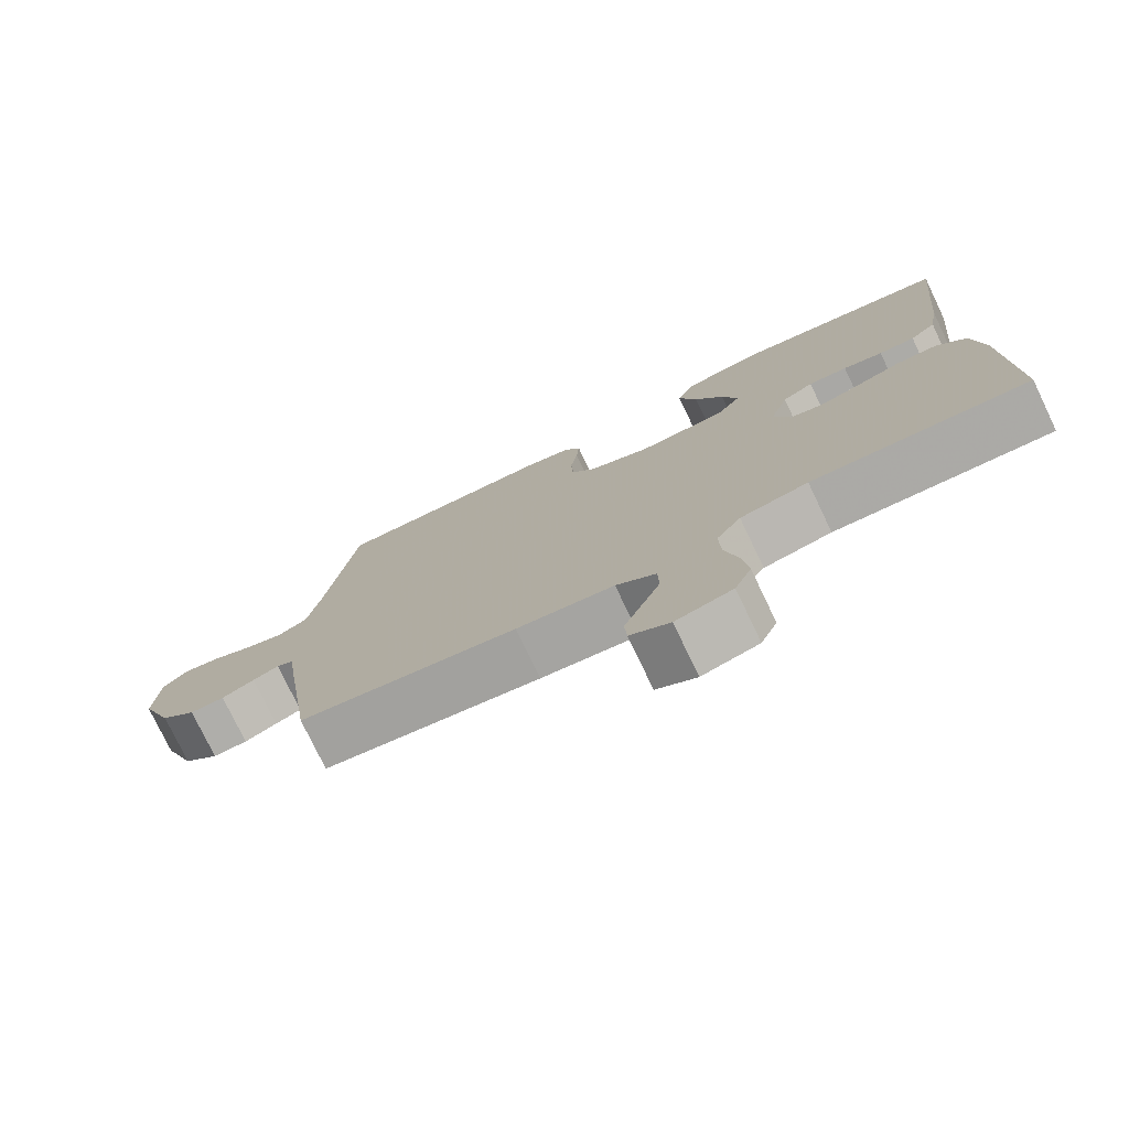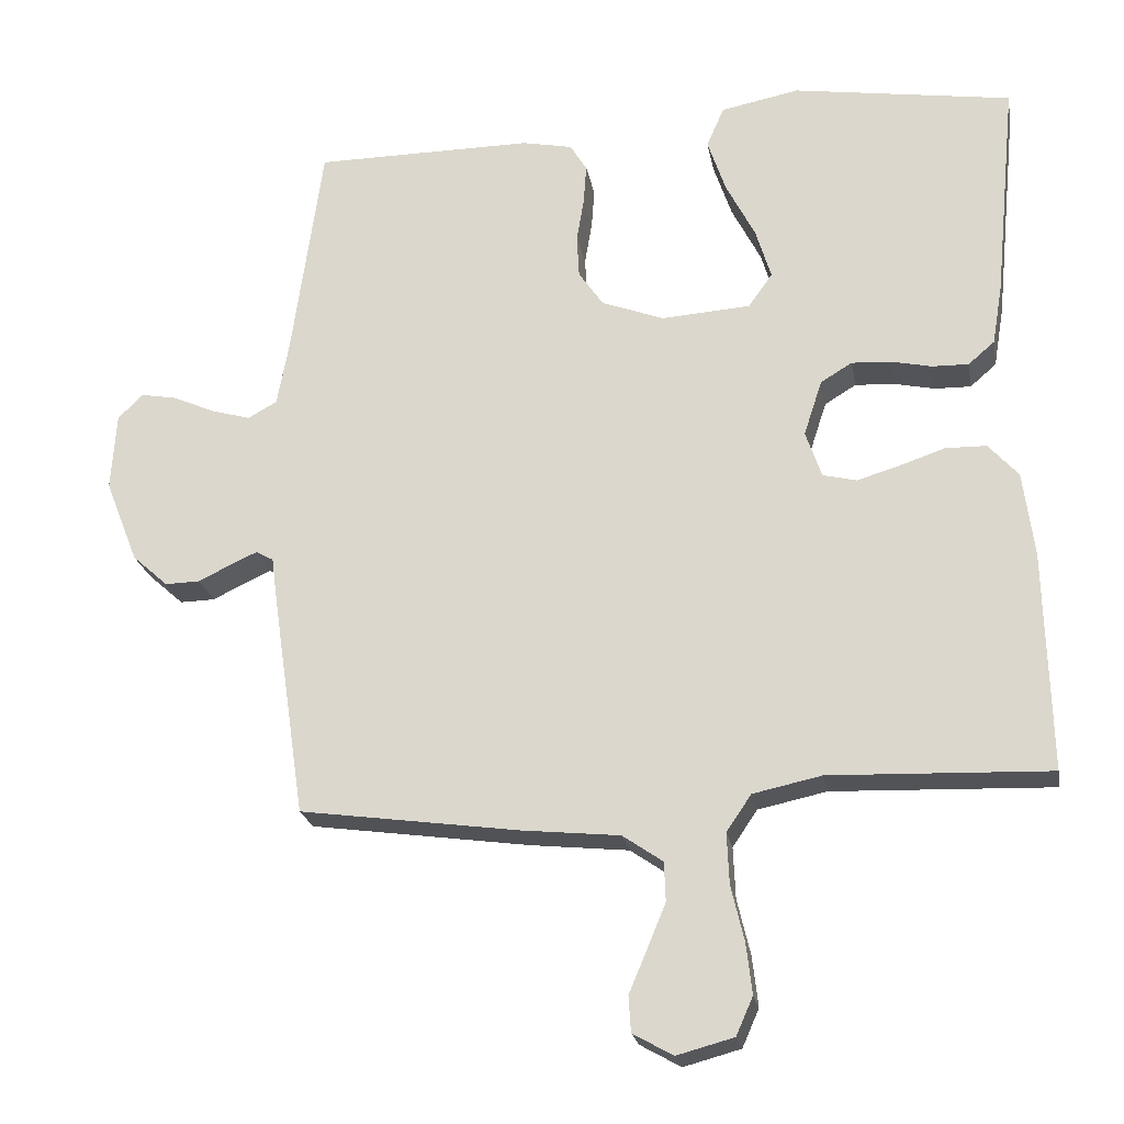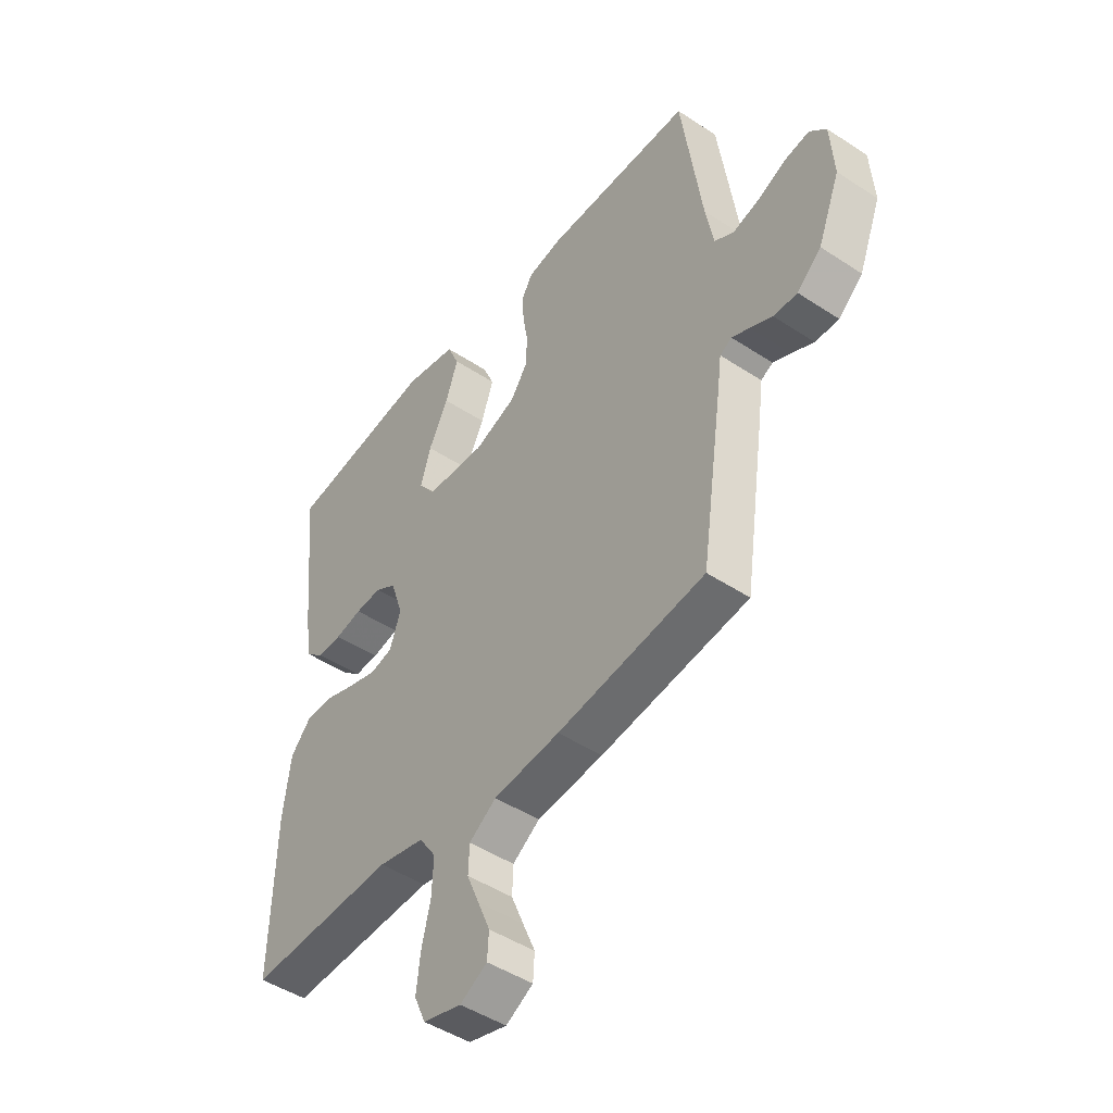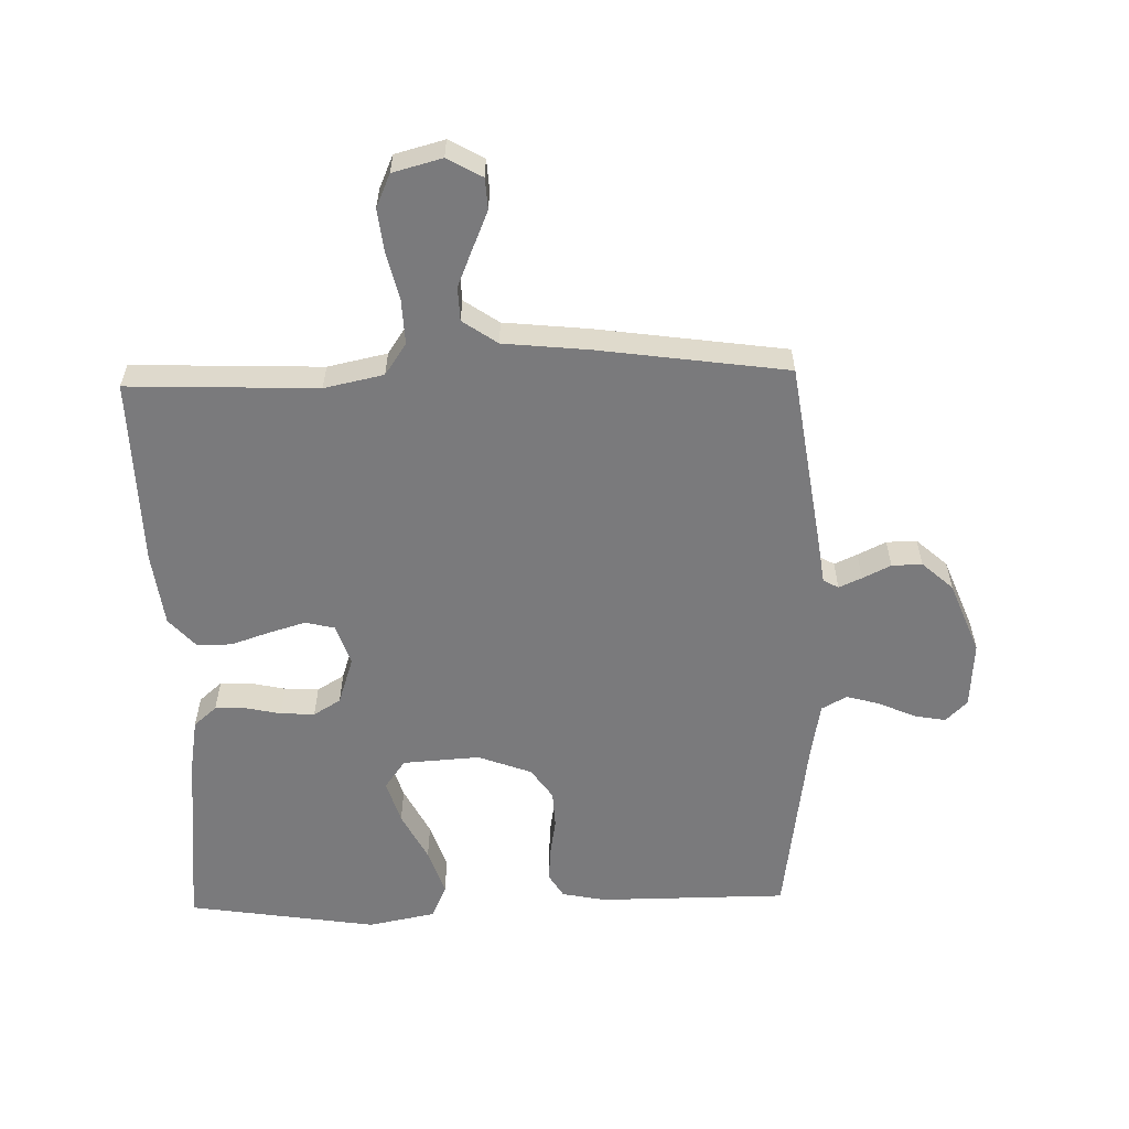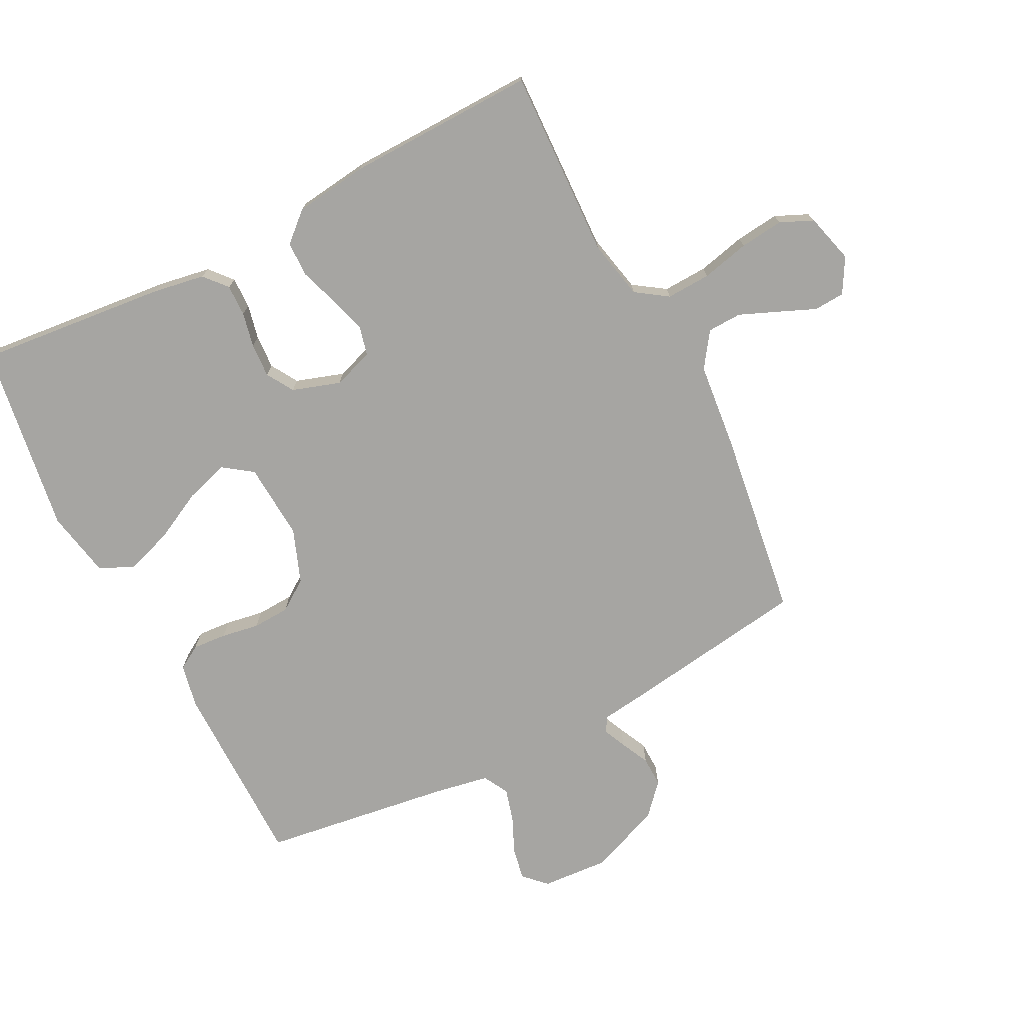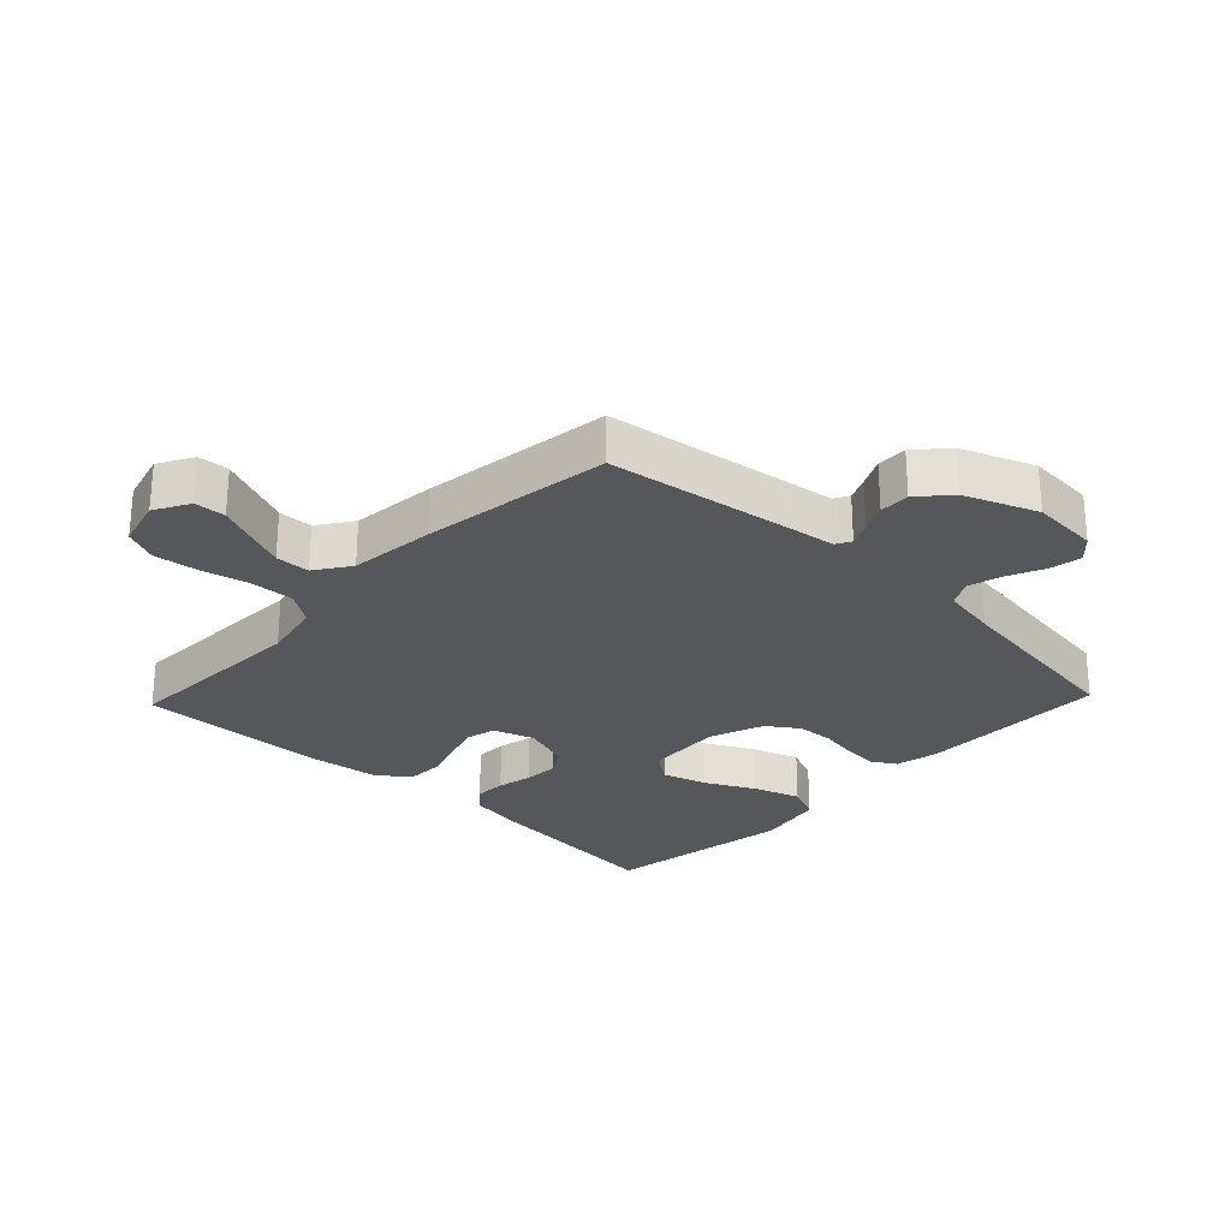
<metadata>
{"format":"obj","ext":"obj","renderer":"f3d","projection":"perspective","resolution":1024,"background":"white","views":[{"elev":-76.9,"azim":25.6,"up":"+Z"},{"elev":-22.4,"azim":10.1,"up":"+Z"},{"elev":-46.8,"azim":-126.9,"up":"+Z"},{"elev":-58.2,"azim":-178.5,"up":"+Y"},{"elev":-73.7,"azim":117.1,"up":"+Y"},{"elev":-26.9,"azim":-133.6,"up":"+Y"}]}
</metadata>
<code>
v 0.5 0.07 -0.5
v 0.2 0.07 -0.489
v 0.106 0.07 -0.509
v 0.072 0.07 -0.559
v 0.075 0.07 -0.629
v 0.093 0.07 -0.705
v 0.101 0.07 -0.774
v 0.078 0.07 -0.826
v 0 0.07 -0.847
v -0.055 0.07 -0.816
v -0.058 0.07 -0.767
v -0.033 0.07 -0.708
v -0.008 0.07 -0.648
v -0.01 0.07 -0.594
v -0.065 0.07 -0.556
v -0.2 0.07 -0.542
v -0.5 0.07 -0.5
v -0.544 0.07 -0.2
v -0.553 0.07 -0.132
v -0.577 0.07 -0.119
v -0.613 0.07 -0.135
v -0.658 0.07 -0.157
v -0.706 0.07 -0.158
v -0.755 0.07 -0.114
v -0.8 0.07 0
v -0.793 0.07 0.106
v -0.759 0.07 0.14
v -0.709 0.07 0.131
v -0.651 0.07 0.105
v -0.598 0.07 0.09
v -0.558 0.07 0.112
v -0.542 0.07 0.2
v -0.5 0.07 0.5
v -0.2 0.07 0.501
v -0.131 0.07 0.487
v -0.108 0.07 0.449
v -0.112 0.07 0.395
v -0.122 0.07 0.335
v -0.119 0.07 0.276
v -0.085 0.07 0.227
v 0 0.07 0.195
v 0.122 0.07 0.203
v 0.155 0.07 0.249
v 0.134 0.07 0.318
v 0.094 0.07 0.396
v 0.069 0.07 0.47
v 0.093 0.07 0.525
v 0.2 0.07 0.546
v 0.5 0.07 0.5
v 0.47 0.07 0.2
v 0.456 0.07 0.117
v 0.42 0.07 0.086
v 0.37 0.07 0.087
v 0.315 0.07 0.099
v 0.261 0.07 0.102
v 0.218 0.07 0.076
v 0.193 0.07 0
v 0.215 0.07 -0.064
v 0.261 0.07 -0.075
v 0.319 0.07 -0.058
v 0.381 0.07 -0.037
v 0.437 0.07 -0.038
v 0.478 0.07 -0.084
v 0.493 0.07 -0.2
v 0.5 0 -0.5
v 0.2 0 -0.489
v 0.106 0 -0.509
v 0.072 0 -0.559
v 0.075 0 -0.629
v 0.093 0 -0.705
v 0.101 0 -0.774
v 0.078 0 -0.826
v 0 0 -0.847
v -0.055 0 -0.816
v -0.058 0 -0.767
v -0.033 0 -0.708
v -0.008 0 -0.648
v -0.01 0 -0.594
v -0.065 0 -0.556
v -0.2 0 -0.542
v -0.5 0 -0.5
v -0.544 0 -0.2
v -0.553 0 -0.132
v -0.577 0 -0.119
v -0.613 0 -0.135
v -0.658 0 -0.157
v -0.706 0 -0.158
v -0.755 0 -0.114
v -0.8 0 0
v -0.793 0 0.106
v -0.759 0 0.14
v -0.709 0 0.131
v -0.651 0 0.105
v -0.598 0 0.09
v -0.558 0 0.112
v -0.542 0 0.2
v -0.5 0 0.5
v -0.2 0 0.501
v -0.131 0 0.487
v -0.108 0 0.449
v -0.112 0 0.395
v -0.122 0 0.335
v -0.119 0 0.276
v -0.085 0 0.227
v 0 0 0.195
v 0.122 0 0.203
v 0.155 0 0.249
v 0.134 0 0.318
v 0.094 0 0.396
v 0.069 0 0.47
v 0.093 0 0.525
v 0.2 0 0.546
v 0.5 0 0.5
v 0.47 0 0.2
v 0.456 0 0.117
v 0.42 0 0.086
v 0.37 0 0.087
v 0.315 0 0.099
v 0.261 0 0.102
v 0.218 0 0.076
v 0.193 0 0
v 0.215 0 -0.064
v 0.261 0 -0.075
v 0.319 0 -0.058
v 0.381 0 -0.037
v 0.437 0 -0.038
v 0.478 0 -0.084
v 0.493 0 -0.2
f 64 1 2
f 63 64 2
f 62 63 2
f 61 62 2
f 60 61 2
f 59 60 2 3
f 58 59 3 4
f 57 58 4
f 52 53 54
f 51 52 54
f 50 51 54
f 49 50 54
f 48 49 54
f 47 48 54
f 46 47 54
f 45 46 54
f 44 45 54
f 43 44 54 55
f 42 43 55 56
f 36 37 38
f 35 36 38
f 34 35 38
f 33 34 38
f 32 33 38
f 31 32 38 39
f 30 31 39 40
f 27 28 29
f 26 27 29
f 25 26 29
f 24 25 29
f 23 24 29
f 22 23 29
f 21 22 29
f 20 21 29 30
f 30 40 41
f 20 30 41
f 19 20 41
f 42 56 57
f 41 42 57
f 19 41 57
f 18 19 57
f 17 18 57
f 16 17 57
f 15 16 57
f 10 11 12
f 9 10 12
f 8 9 12
f 7 8 12
f 6 7 12
f 5 6 12
f 14 15 57 4
f 4 5 12 13
f 4 13 14
f 66 65 128
f 66 128 127
f 66 127 126
f 66 126 125
f 66 125 124
f 67 66 124 123
f 68 67 123 122
f 68 122 121
f 118 117 116
f 118 116 115
f 118 115 114
f 118 114 113
f 118 113 112
f 118 112 111
f 118 111 110
f 118 110 109
f 118 109 108
f 119 118 108 107
f 120 119 107 106
f 102 101 100
f 102 100 99
f 102 99 98
f 102 98 97
f 102 97 96
f 103 102 96 95
f 104 103 95 94
f 93 92 91
f 93 91 90
f 93 90 89
f 93 89 88
f 93 88 87
f 93 87 86
f 93 86 85
f 94 93 85 84
f 105 104 94
f 105 94 84
f 105 84 83
f 121 120 106
f 121 106 105
f 121 105 83
f 121 83 82
f 121 82 81
f 121 81 80
f 121 80 79
f 76 75 74
f 76 74 73
f 76 73 72
f 76 72 71
f 76 71 70
f 76 70 69
f 68 121 79 78
f 77 76 69 68
f 78 77 68
f 1 65 66 2
f 2 66 67 3
f 3 67 68 4
f 4 68 69 5
f 5 69 70 6
f 6 70 71 7
f 7 71 72 8
f 8 72 73 9
f 9 73 74 10
f 10 74 75 11
f 11 75 76 12
f 12 76 77 13
f 13 77 78 14
f 14 78 79 15
f 15 79 80 16
f 16 80 81 17
f 17 81 82 18
f 18 82 83 19
f 19 83 84 20
f 20 84 85 21
f 21 85 86 22
f 22 86 87 23
f 23 87 88 24
f 24 88 89 25
f 25 89 90 26
f 26 90 91 27
f 27 91 92 28
f 28 92 93 29
f 29 93 94 30
f 30 94 95 31
f 31 95 96 32
f 32 96 97 33
f 33 97 98 34
f 34 98 99 35
f 35 99 100 36
f 36 100 101 37
f 37 101 102 38
f 38 102 103 39
f 39 103 104 40
f 40 104 105 41
f 41 105 106 42
f 42 106 107 43
f 43 107 108 44
f 44 108 109 45
f 45 109 110 46
f 46 110 111 47
f 47 111 112 48
f 48 112 113 49
f 49 113 114 50
f 50 114 115 51
f 51 115 116 52
f 52 116 117 53
f 53 117 118 54
f 54 118 119 55
f 55 119 120 56
f 56 120 121 57
f 57 121 122 58
f 58 122 123 59
f 59 123 124 60
f 60 124 125 61
f 61 125 126 62
f 62 126 127 63
f 63 127 128 64
f 64 128 65 1

</code>
